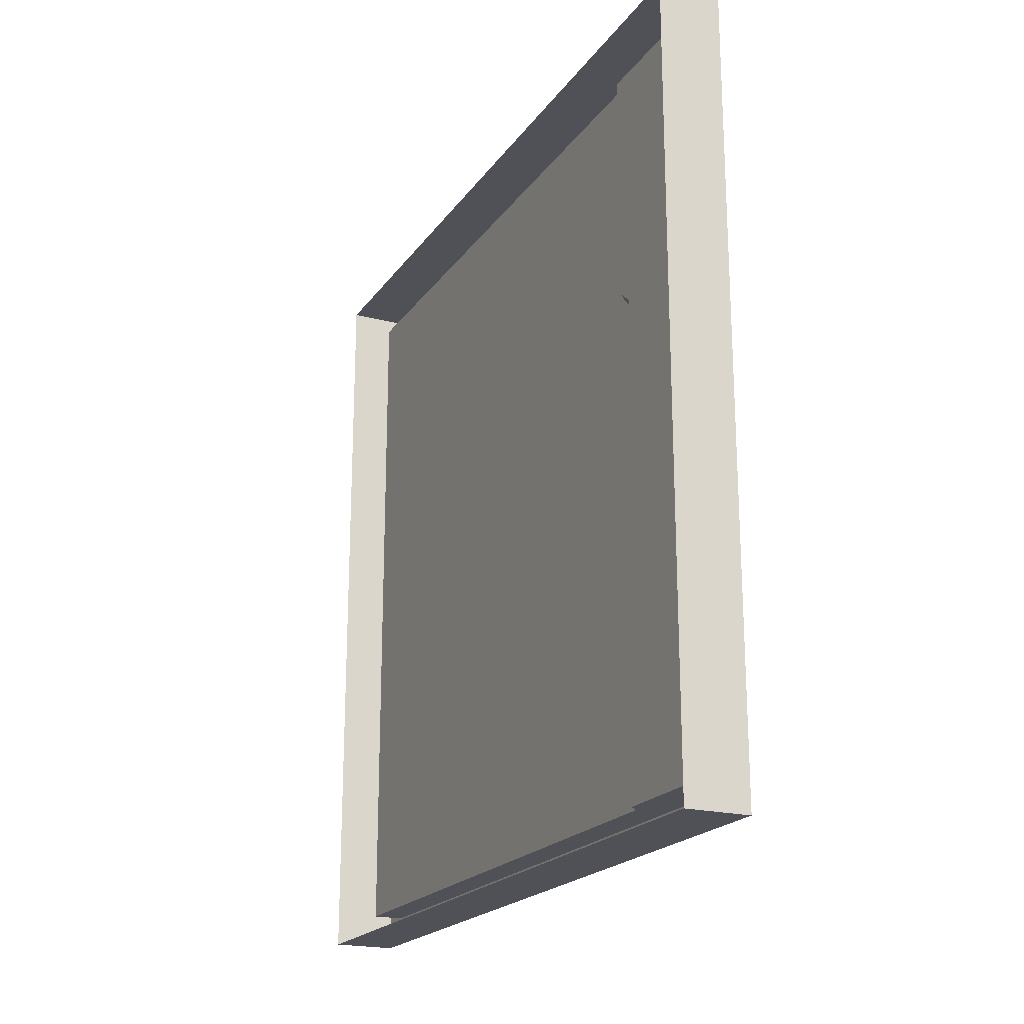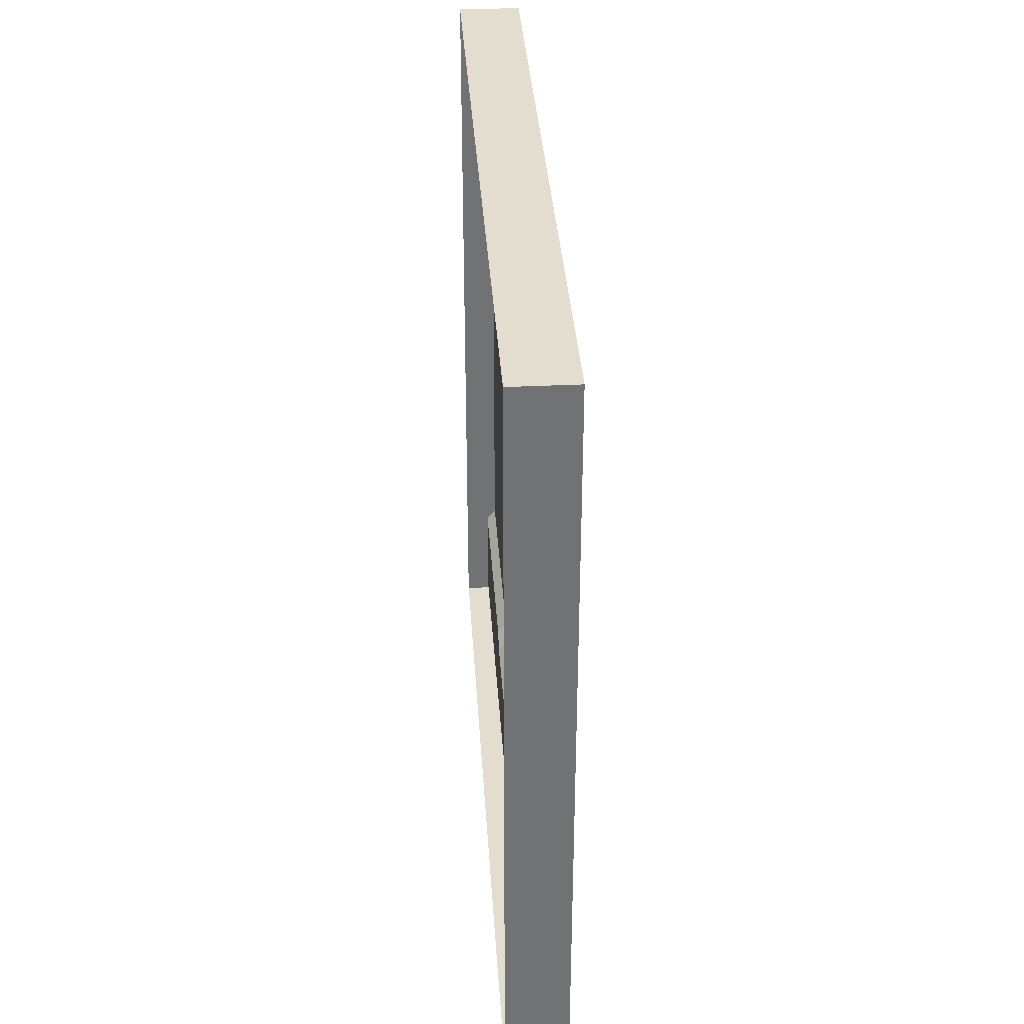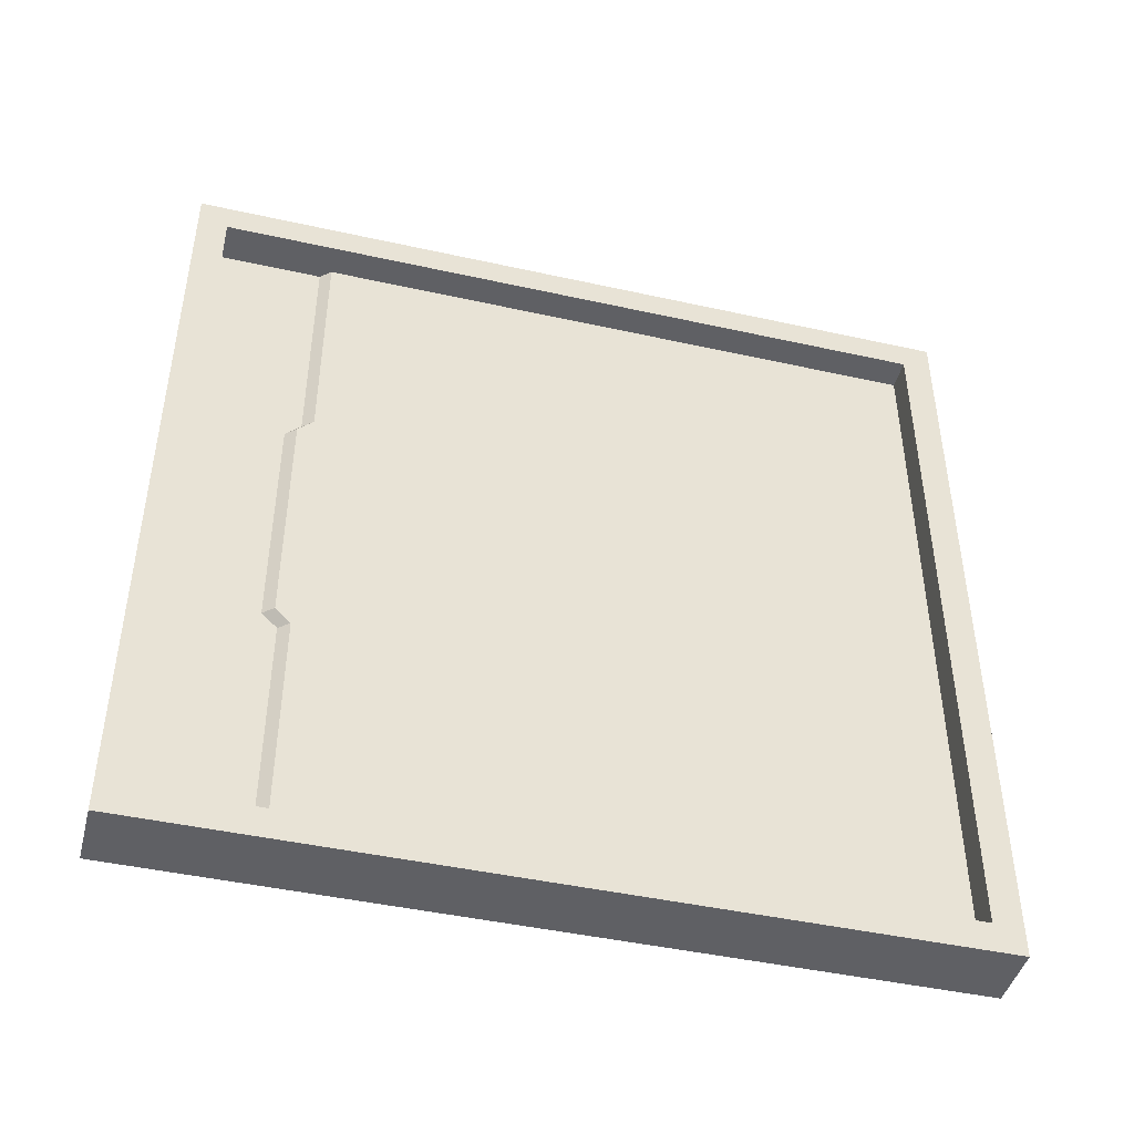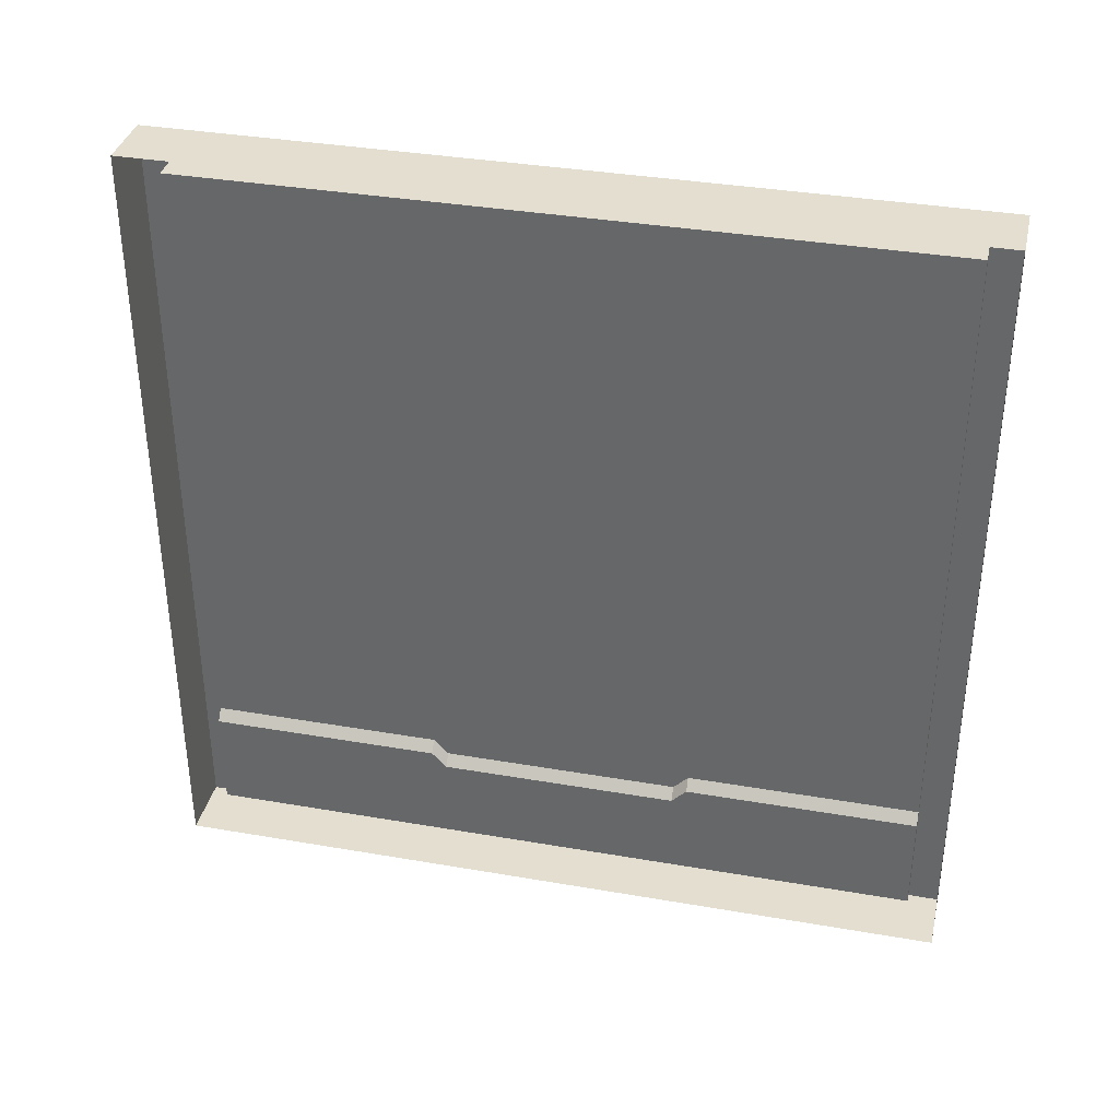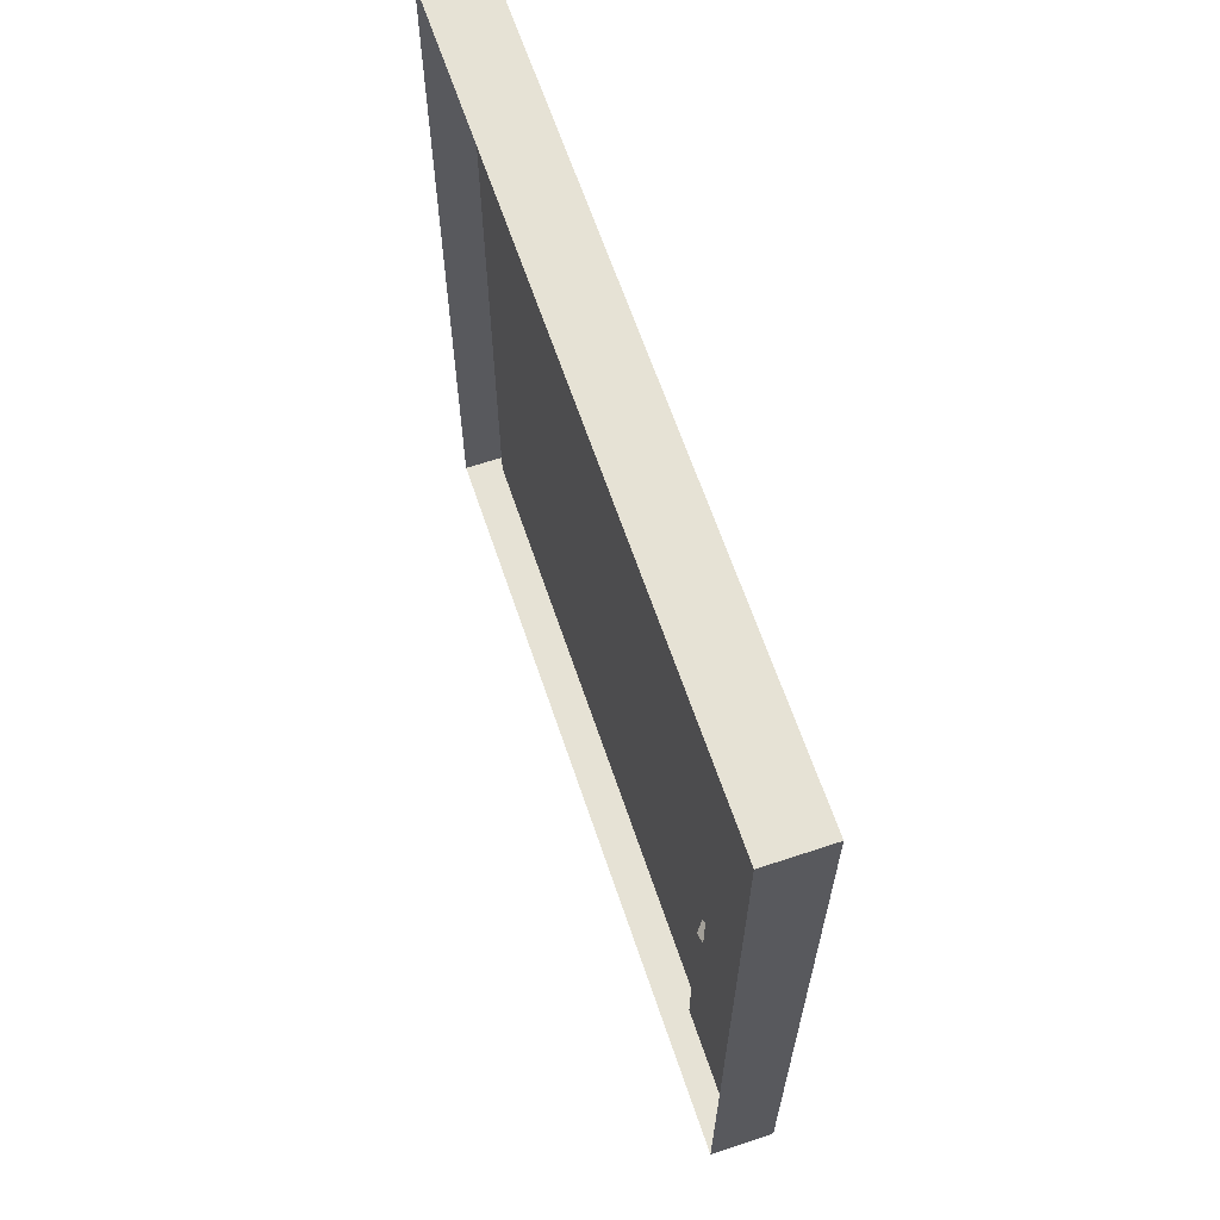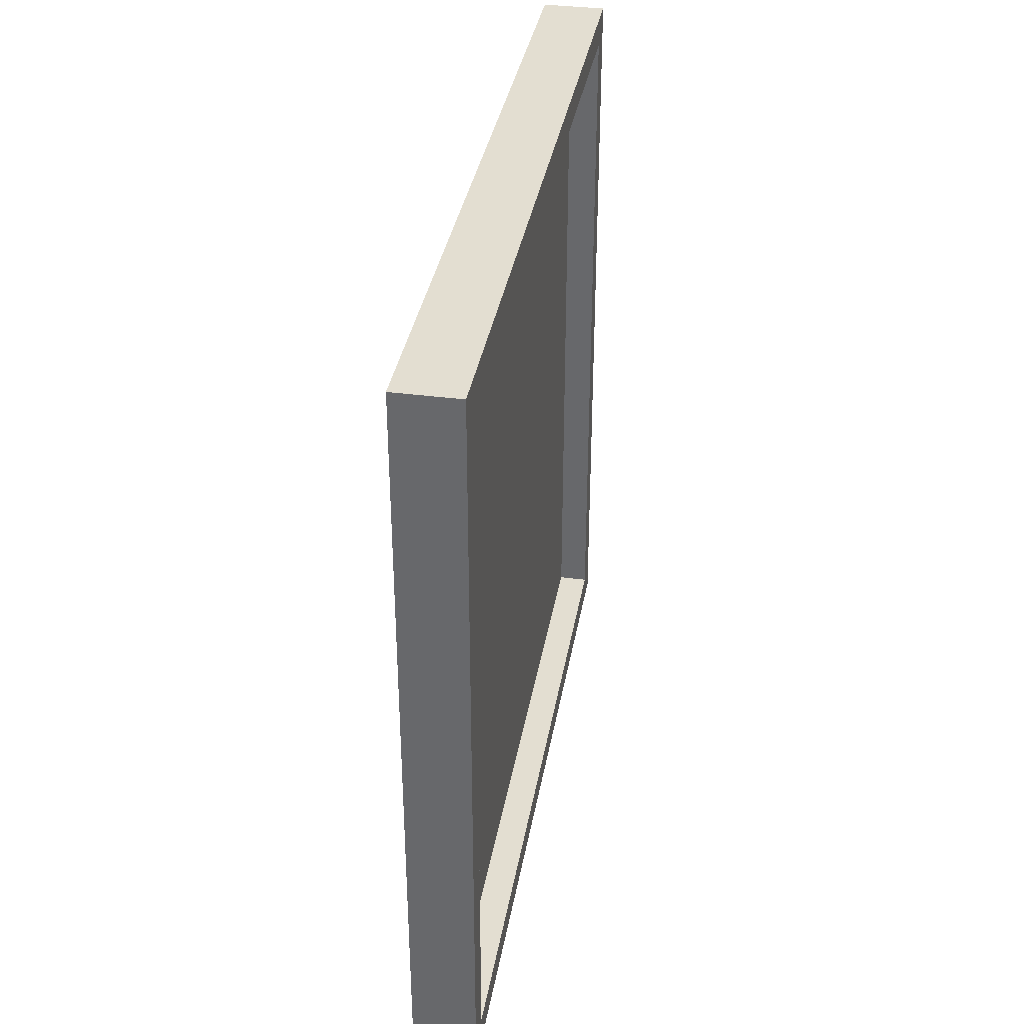
<metadata>
{"format":"obj","ext":"obj","renderer":"f3d","projection":"perspective","resolution":1024,"background":"white","views":[{"elev":-20.5,"azim":-25.2,"up":"+Z"},{"elev":34.9,"azim":-3.6,"up":"+Y"},{"elev":-44.6,"azim":75.5,"up":"+Z"},{"elev":35.9,"azim":-77.2,"up":"+Y"},{"elev":64.0,"azim":-18.6,"up":"+Z"},{"elev":36.0,"azim":9.8,"up":"+Z"}]}
</metadata>
<code>
o Low
v 0.1181 1.352 -1.352
v 0.1181 -1.352 -1.352
v 0.1181 1.352 1.352
v 0.1181 -1.352 1.352
v -0.1181 1.461 -1.461
v -0.1181 -1.461 -1.461
v -0.1181 1.461 1.461
v -0.1181 -1.461 1.461
v 0.1181 1.461 -1.461
v 0.1181 -1.461 -1.461
v 0.1181 1.461 1.461
v 0.1181 -1.461 1.461
v 0.00499 1.352 -1.352
v 0.00499 -1.352 -1.352
v 0.00499 1.352 1.352
v 0.00499 -1.352 1.352
v -0.02912 -0.9727 -0.4926
v -0.02912 -1.029 -0.4379
v -0.02912 -1.029 0.4379
v -0.02912 -0.9727 0.4926
v -0.02912 -1.352 -0.4379
v -0.02912 -1.352 -0.4926
v -0.02912 -1.352 0.4926
v -0.02912 -1.352 0.4379
v 0.1181 -0.9331 -1.461
v 0.1181 0.05426 -1.461
v -0.1181 -0.9331 1.461
v -0.1181 0.05426 1.461
v 0.1181 0.05426 1.461
v 0.1181 -0.9331 1.461
v -0.1181 0.05426 -1.461
v -0.1181 -0.9331 -1.461
v 0.1181 -0.9331 -1.352
v 0.1181 0.05426 -1.352
v 0.1181 0.05426 1.352
v 0.1181 -0.9331 1.352
v 0.00499 0.05426 -1.352
v 0.00499 -0.9331 -1.352
v 0.00499 -0.9331 1.352
v 0.00499 0.05426 1.352
v -0.02912 -0.9727 1.352
v -0.02912 -1.352 1.352
v -0.02912 -1.352 -1.352
v -0.02912 -0.9727 -1.352
v -0.1181 -1.461 -0.4926
v -0.1181 -1.461 -0.4379
v -0.1181 -1.461 0.4379
v -0.1181 -1.461 0.4926
v 0.1181 1.461 -0.4926
v 0.1181 1.461 -0.4379
v 0.1181 1.461 0.4379
v 0.1181 1.461 0.4926
v -0.1181 1.461 0.4926
v -0.1181 1.461 0.4379
v -0.1181 1.461 -0.4379
v -0.1181 1.461 -0.4926
v 0.1181 -1.461 0.4926
v 0.1181 -1.461 0.4379
v 0.1181 -1.461 -0.4379
v 0.1181 -1.461 -0.4926
v 0.1181 1.352 -0.4379
v 0.1181 1.352 -0.4926
v 0.1181 1.352 0.4926
v 0.1181 1.352 0.4379
v 0.1181 -1.352 0.4926
v 0.1181 -1.352 0.4379
v 0.1181 -1.352 -0.4379
v 0.1181 -1.352 -0.4926
v 0.00499 1.352 -0.4379
v 0.00499 1.352 -0.4926
v 0.00499 1.352 0.4926
v 0.00499 1.352 0.4379
v 0.00499 -1.352 0.4379
v 0.00499 -1.352 0.4926
v 0.00499 -1.352 -0.4926
v 0.00499 -1.352 -0.4379
v 0.00499 0.05426 -0.4926
v 0.00499 0.05426 -0.4379
v 0.00499 -0.9899 -0.4379
v 0.00499 -0.9331 -0.4926
v 0.00499 -0.9331 0.4926
v 0.00499 -0.9899 0.4379
v 0.00499 0.05426 0.4379
v 0.00499 0.05426 0.4926
f 65 4 12 57
f 12 30 27 8
f 84 71 15 40
f 9 5 56 49
f 4 65 74 16
f 29 11 7 28
f 31 5 9 26
f 2 33 38 14
f 50 55 54 51
f 67 66 58 59
f 36 4 16 39
f 37 13 70 77
f 3 35 40 15
f 37 77 80 38
f 34 1 13 37
f 35 3 11 29
f 33 2 10 25
f 1 34 26 9
f 14 38 44 43
f 4 36 30 12
f 78 69 72 83
f 66 67 76 73
f 68 2 14 75
f 1 62 70 13
f 2 68 60 10
f 52 53 7 11
f 62 1 9 49
f 61 64 72 69
f 63 3 15 71
f 46 59 58 47
f 48 57 12 8
f 16 74 23 42
f 74 73 24 23
f 64 61 50 51
f 3 63 52 11
f 36 39 40 35
f 34 37 38 33
f 35 29 30 36
f 33 25 26 34
f 31 26 25 32
f 23 20 41 42
f 29 28 27 30
f 78 83 82 79
f 84 40 39 81
f 6 32 25 10
f 66 73 74 65
f 68 75 76 67
f 67 59 60 68
f 65 57 58 66
f 64 51 52 63
f 62 49 50 61
f 61 69 70 62
f 63 71 72 64
f 59 46 45 60
f 57 48 47 58
f 55 50 49 56
f 53 52 51 54
f 82 83 84 81
f 78 79 80 77
f 80 79 18 17
f 69 78 77 70
f 81 39 41 20
f 83 72 71 84
f 6 10 60 45
f 21 18 19 24
f 43 44 17 22
f 18 21 22 17
f 24 19 20 23
f 79 82 19 18
f 76 75 22 21
f 82 81 20 19
f 73 76 21 24
f 38 80 17 44
f 75 14 43 22
f 39 16 42 41

</code>
